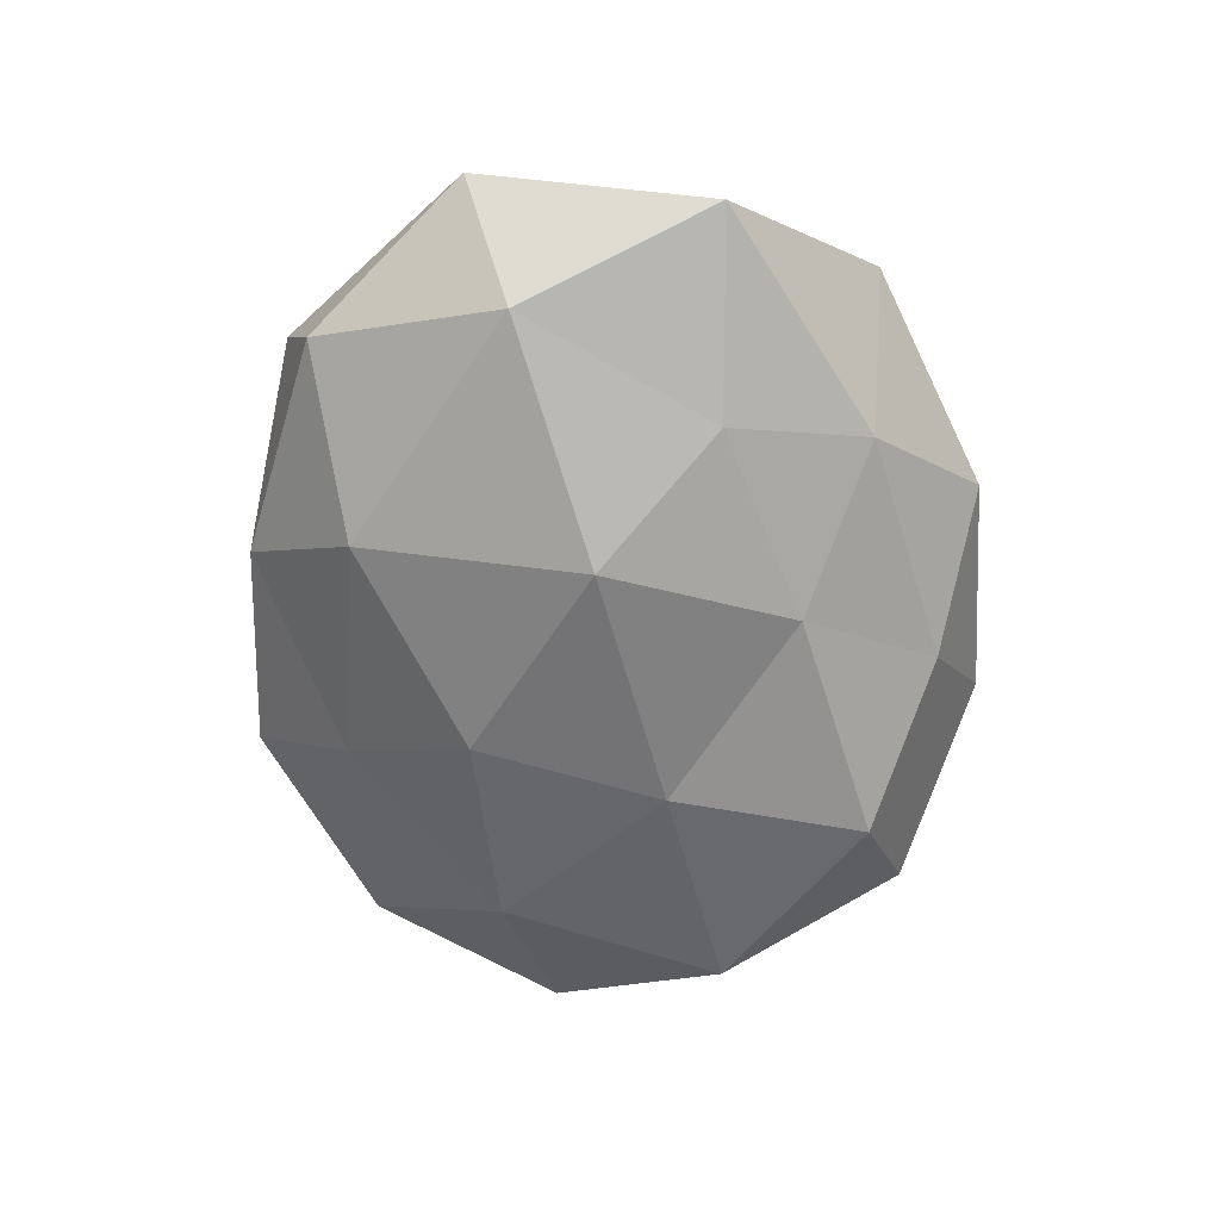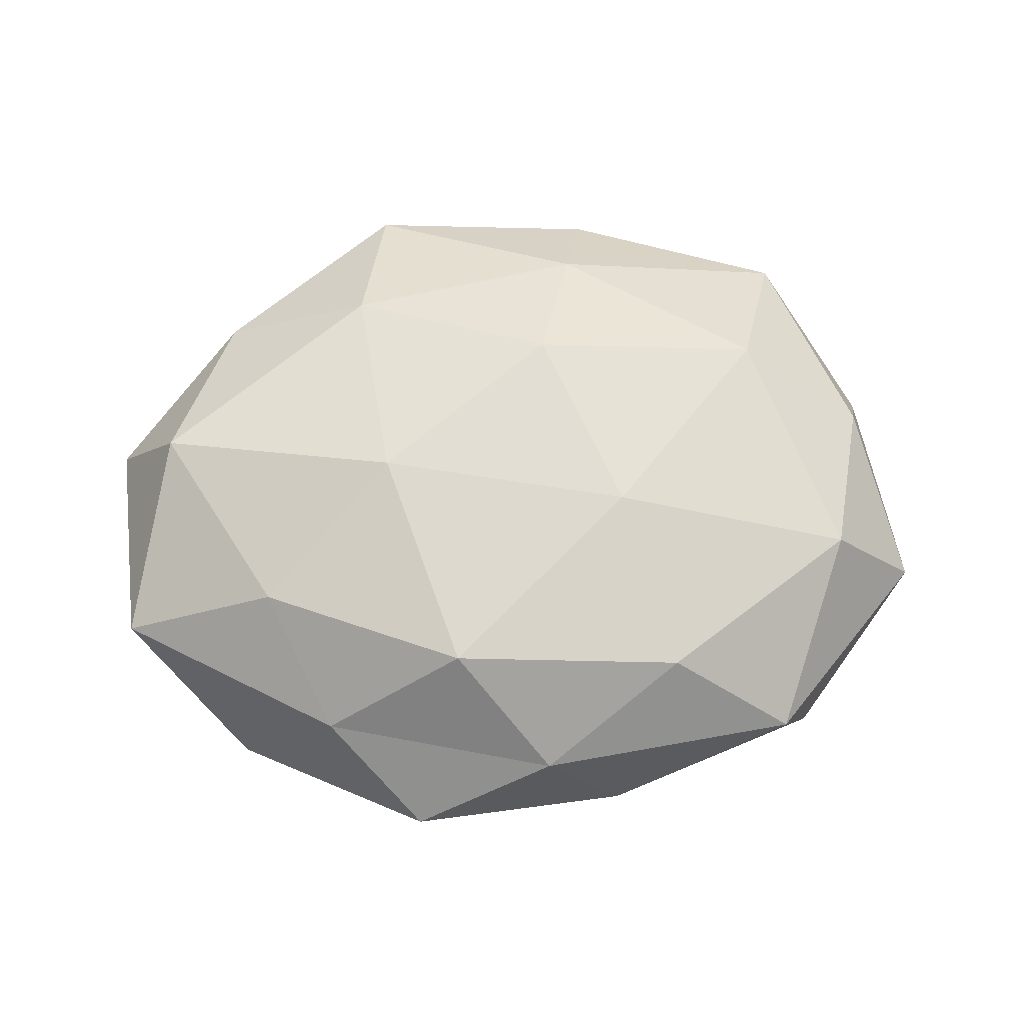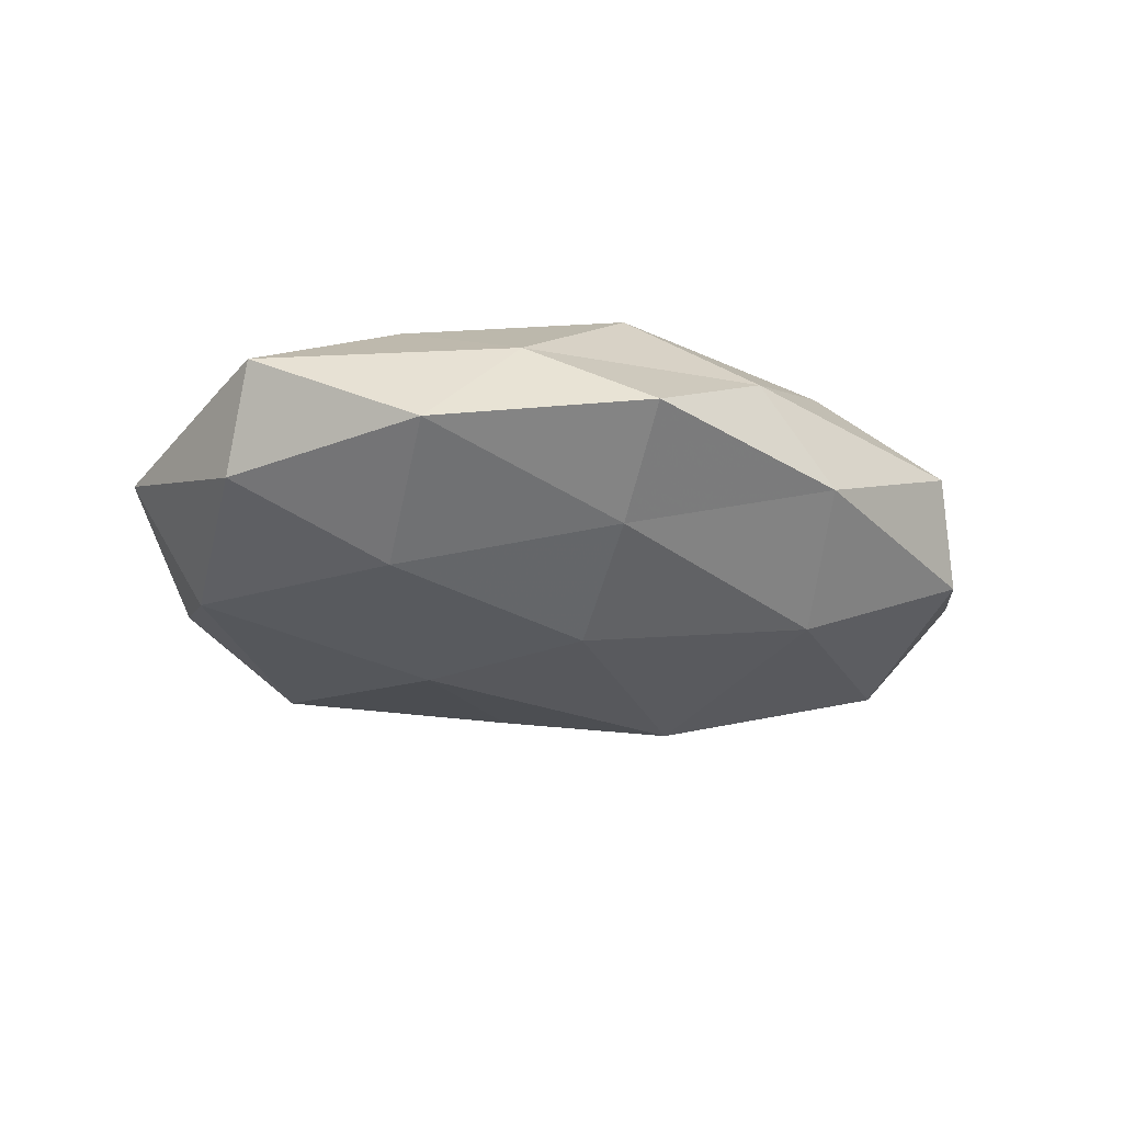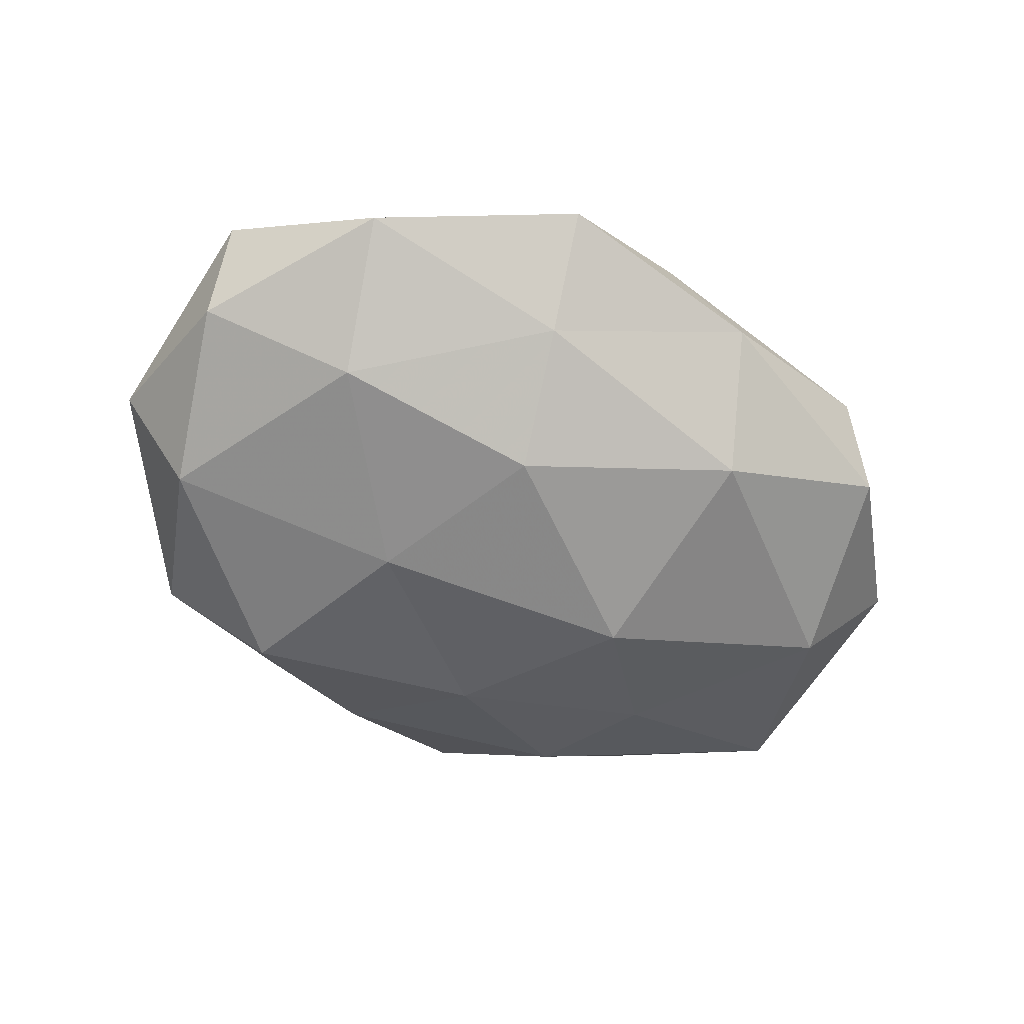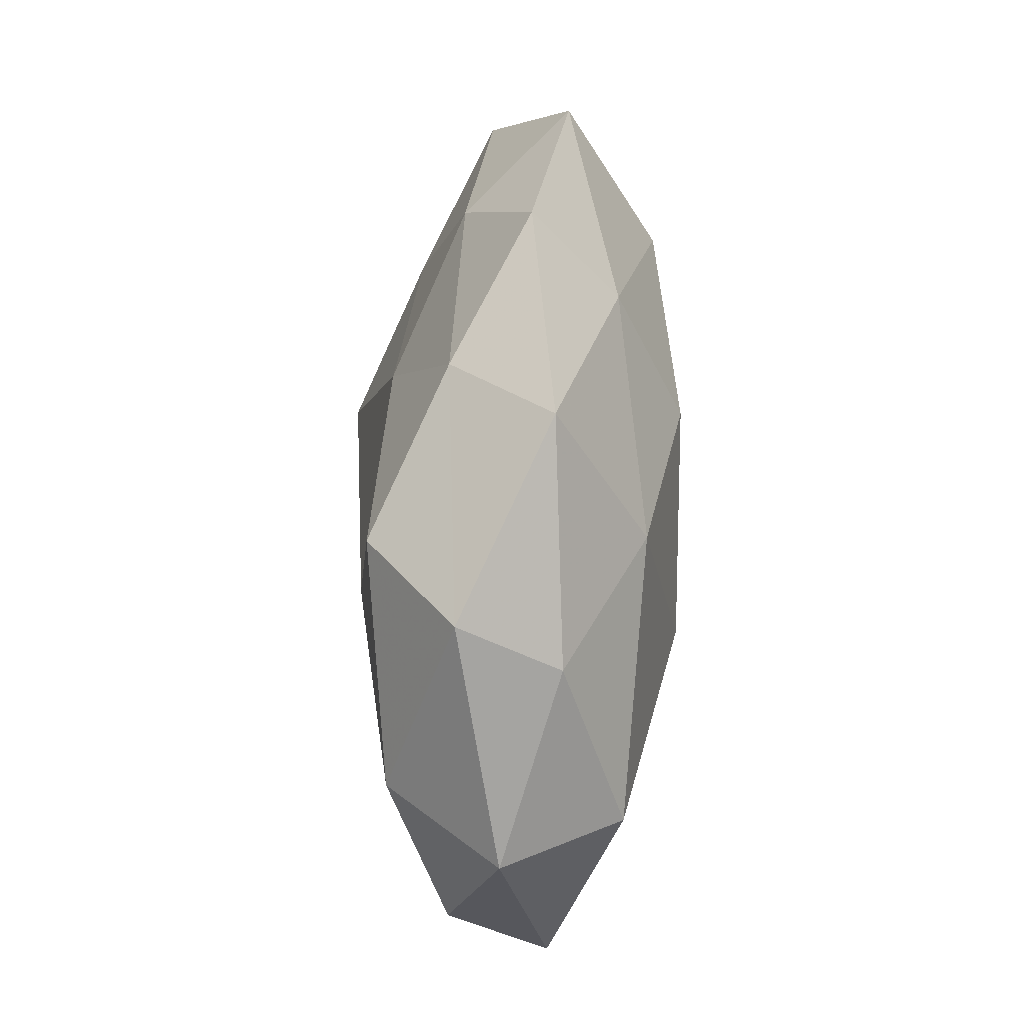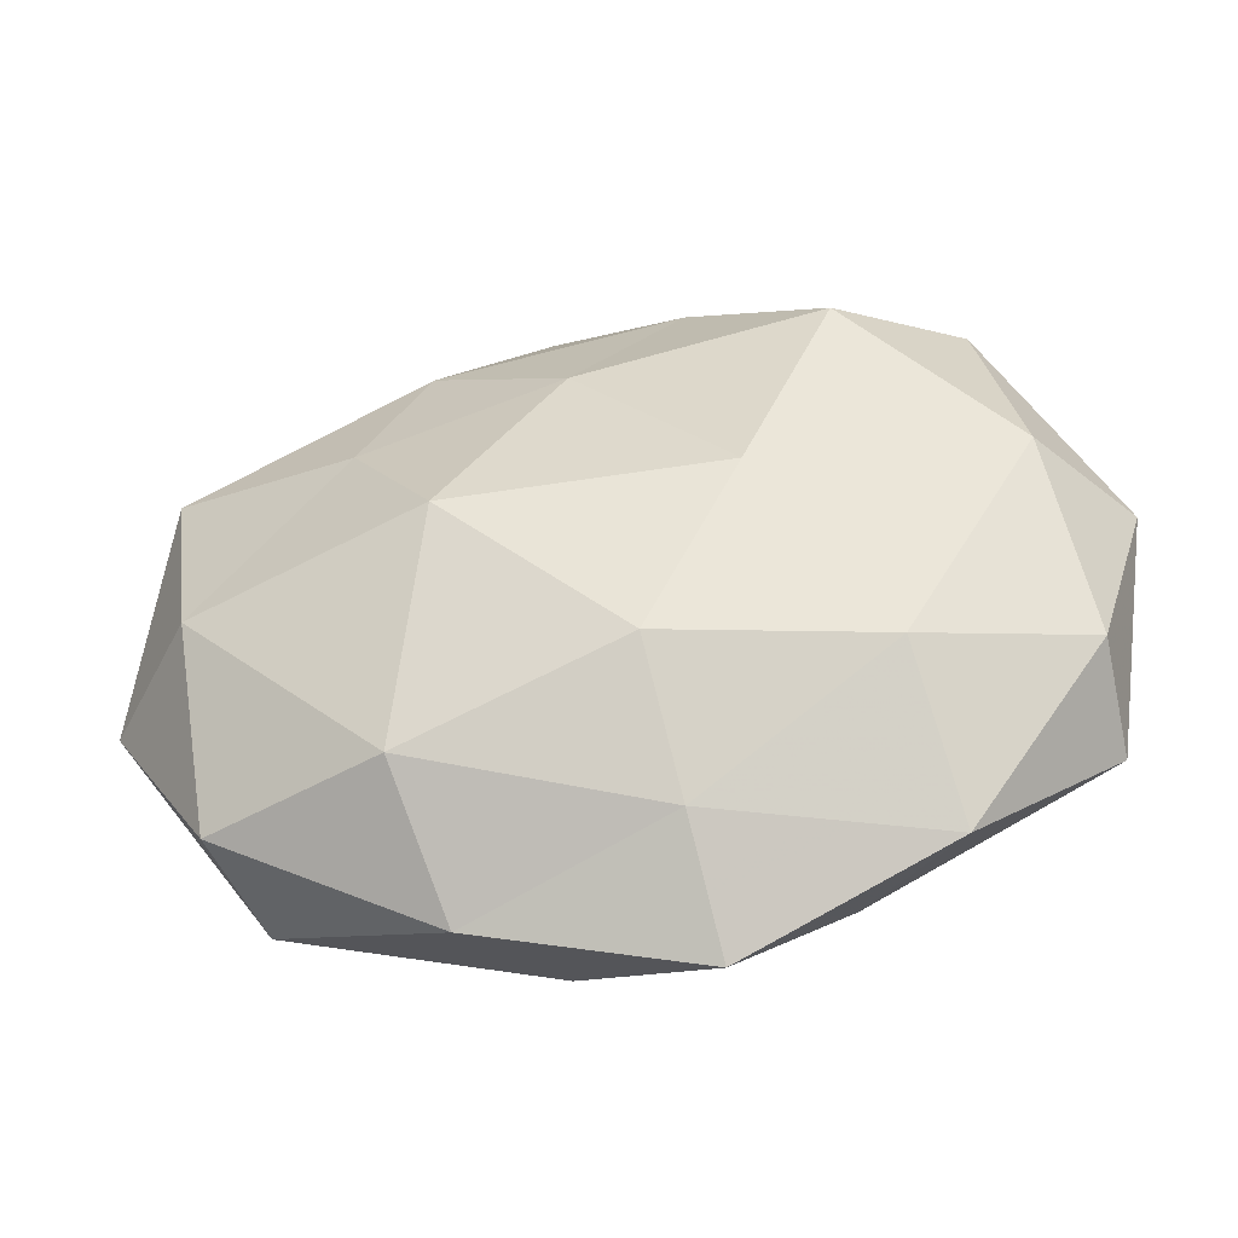
<metadata>
{"format":"obj","ext":"obj","renderer":"f3d","projection":"perspective","resolution":1024,"background":"white","views":[{"elev":-62.6,"azim":99.3,"up":"+Z"},{"elev":68.0,"azim":2.3,"up":"+Z"},{"elev":-23.7,"azim":-26.7,"up":"+Z"},{"elev":-58.7,"azim":-23.8,"up":"+Z"},{"elev":51.2,"azim":-87.4,"up":"+Y"},{"elev":-40.0,"azim":-168.3,"up":"+Y"}]}
</metadata>
<code>
v 0.02719 0.01738 -0.01419
v -0.01621 -0.00183 0.02012
v 0.0207 -0.02576 -0.01655
v 0.01577 0.001262 -0.02262
v -0.04658 0.002632 0.01379
v -0.05034 -0.01478 -0.006711
v -0.0224 -0.03472 0.007333
v -0.008248 -0.03265 -0.01111
v -0.005526 -0.0169 -0.01956
v -0.04574 0.006863 -0.01364
v -0.03117 -0.01807 -0.01513
v -0.01625 0.004383 -0.01924
v 0.04469 -0.003335 -0.01439
v 0.006872 0.03406 0.01122
v 0.03215 0.01902 0.01591
v -0.02172 0.02408 0.01532
v -0.05078 -0.02149 0.005359
v -0.03489 -0.03511 -0.004565
v 0.05611 -0.006833 -0.000471
v 0.02302 -0.02654 0.01511
v -0.02015 0.04331 0.004439
v 0.008657 0.04588 0.0006914
v -0.05546 0.005843 -0.000142
v 0.03607 0.03751 0.004341
v -0.02615 0.02723 -0.01653
v 0.04248 -0.02673 -0.007445
v -0.0102 -0.04508 -0.001265
v 0.0502 0.02133 -0.006109
v 0.04825 0.014 0.006074
v -0.008669 0.03817 -0.008024
v 0.003837 0.0168 0.01966
v -0.04062 0.02377 0.006227
v -0.005499 -0.02814 0.01838
v 0.00684 -0.03901 0.007447
v -0.04007 0.0305 -0.00562
v 0.02057 0.03405 -0.007948
v 0.0384 -0.03136 0.005041
v 0.01637 -0.03965 -0.004571
v 0.0152 -0.005336 0.01963
v 0.002908 0.02297 -0.01599
v 0.04498 -0.007746 0.01336
v -0.0312 -0.01944 0.01465
f 3 9 4
f 8 9 3
f 8 11 9
f 11 6 10
f 12 4 9
f 9 11 12
f 11 10 12
f 13 4 1
f 3 4 13
f 16 5 2
f 18 6 11
f 18 11 8
f 18 17 6
f 7 17 18
f 21 16 14
f 22 21 14
f 23 10 6
f 17 5 23
f 6 17 23
f 14 15 24
f 22 14 24
f 12 10 25
f 26 3 13
f 13 19 26
f 27 7 18
f 27 18 8
f 1 28 13
f 28 19 13
f 24 15 29
f 28 29 19
f 24 29 28
f 22 30 21
f 14 31 15
f 31 16 2
f 14 16 31
f 16 32 5
f 21 32 16
f 23 5 32
f 27 34 7
f 34 33 7
f 34 20 33
f 35 10 23
f 35 25 10
f 30 35 21
f 30 25 35
f 21 35 32
f 32 35 23
f 22 24 36
f 36 28 1
f 24 28 36
f 22 36 30
f 37 26 19
f 34 37 20
f 8 3 38
f 38 3 26
f 27 8 38
f 27 38 34
f 38 26 37
f 38 37 34
f 2 39 31
f 15 31 39
f 33 39 2
f 33 20 39
f 40 1 4
f 40 4 12
f 25 40 12
f 30 40 25
f 36 1 40
f 36 40 30
f 29 15 41
f 41 19 29
f 37 19 41
f 20 37 41
f 15 39 41
f 41 39 20
f 2 5 42
f 17 42 5
f 7 42 17
f 42 33 2
f 7 33 42

</code>
